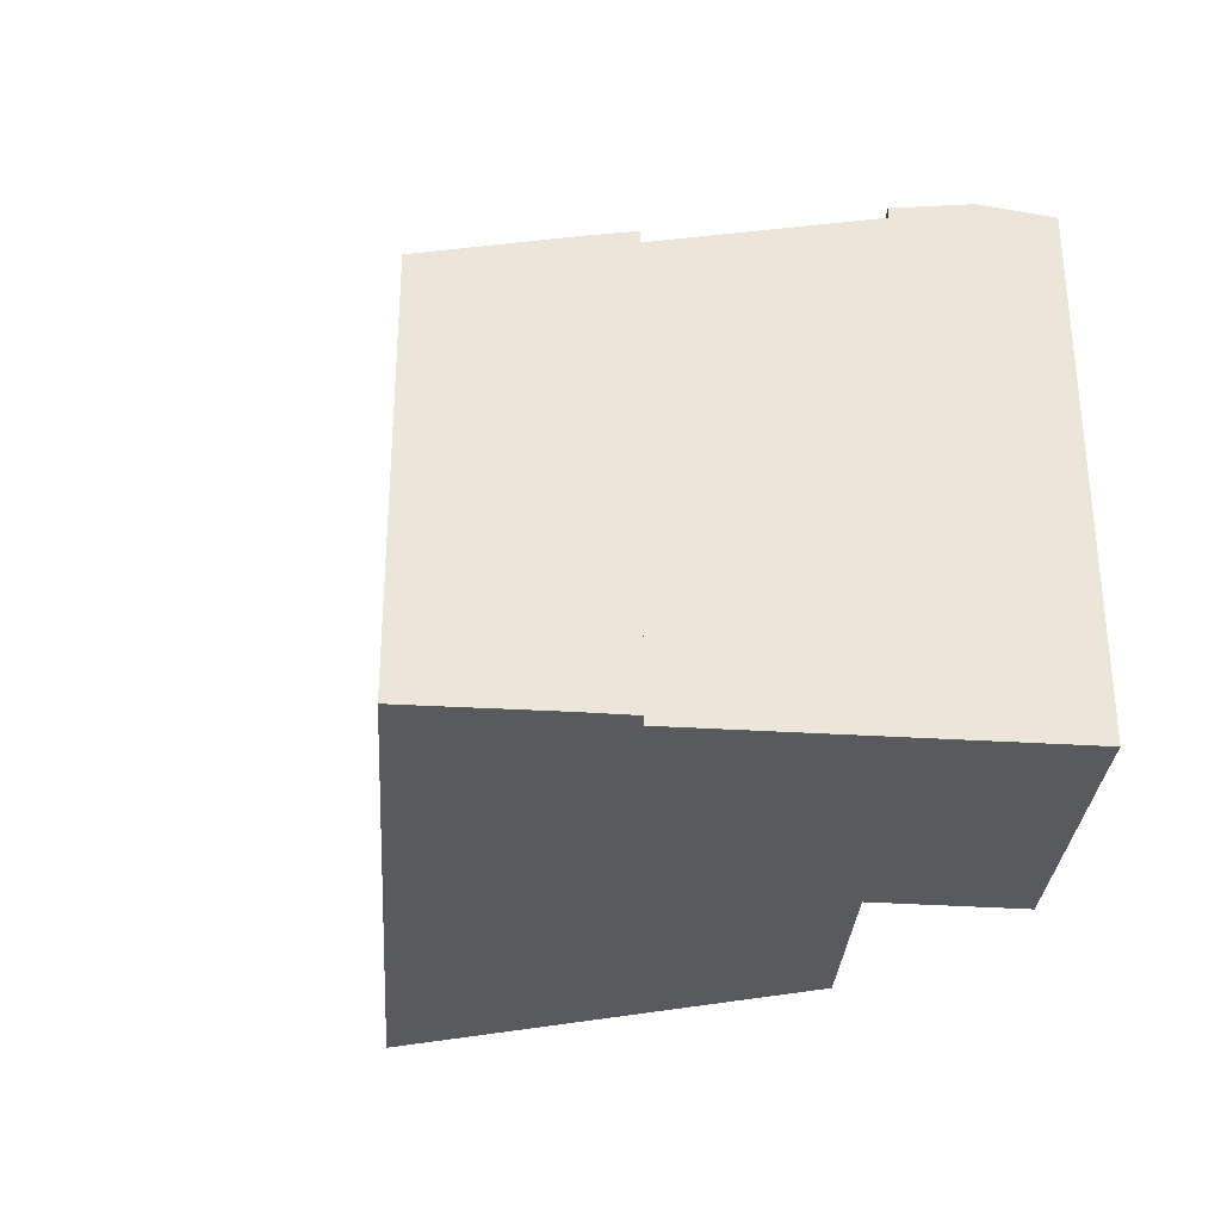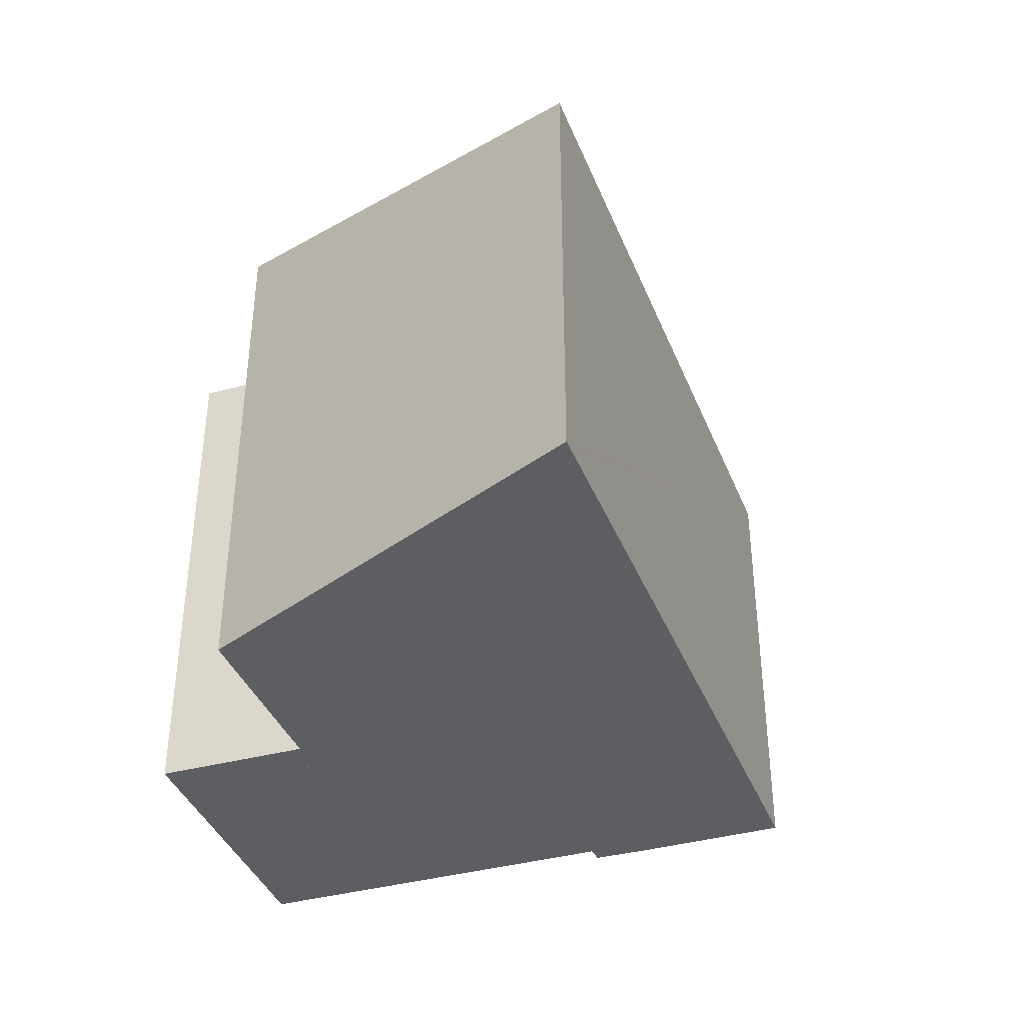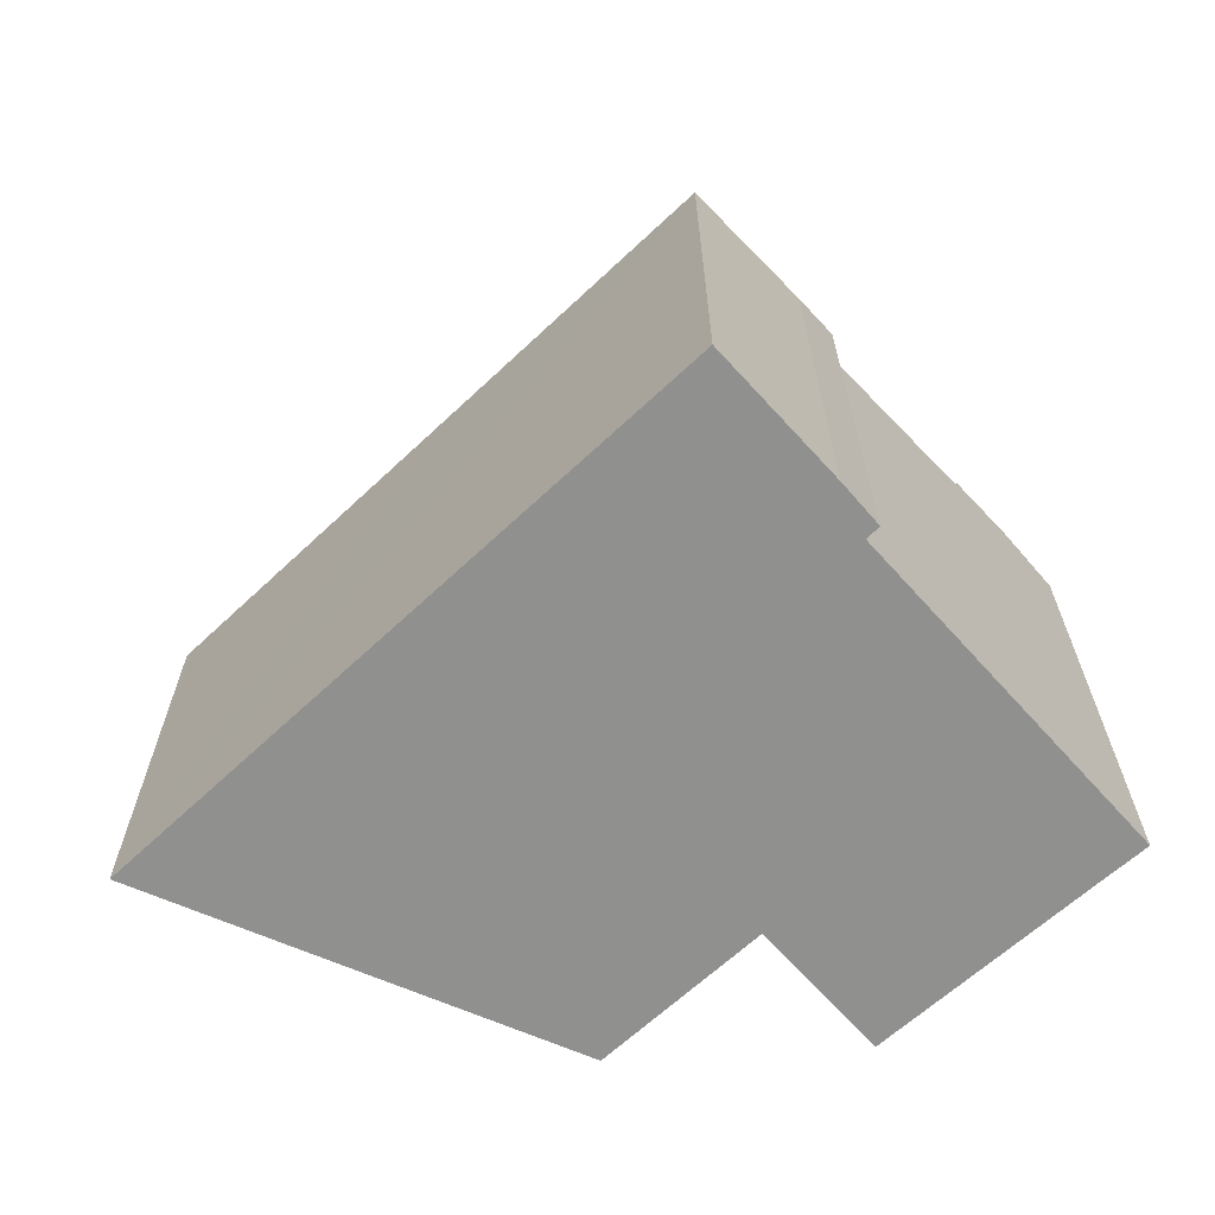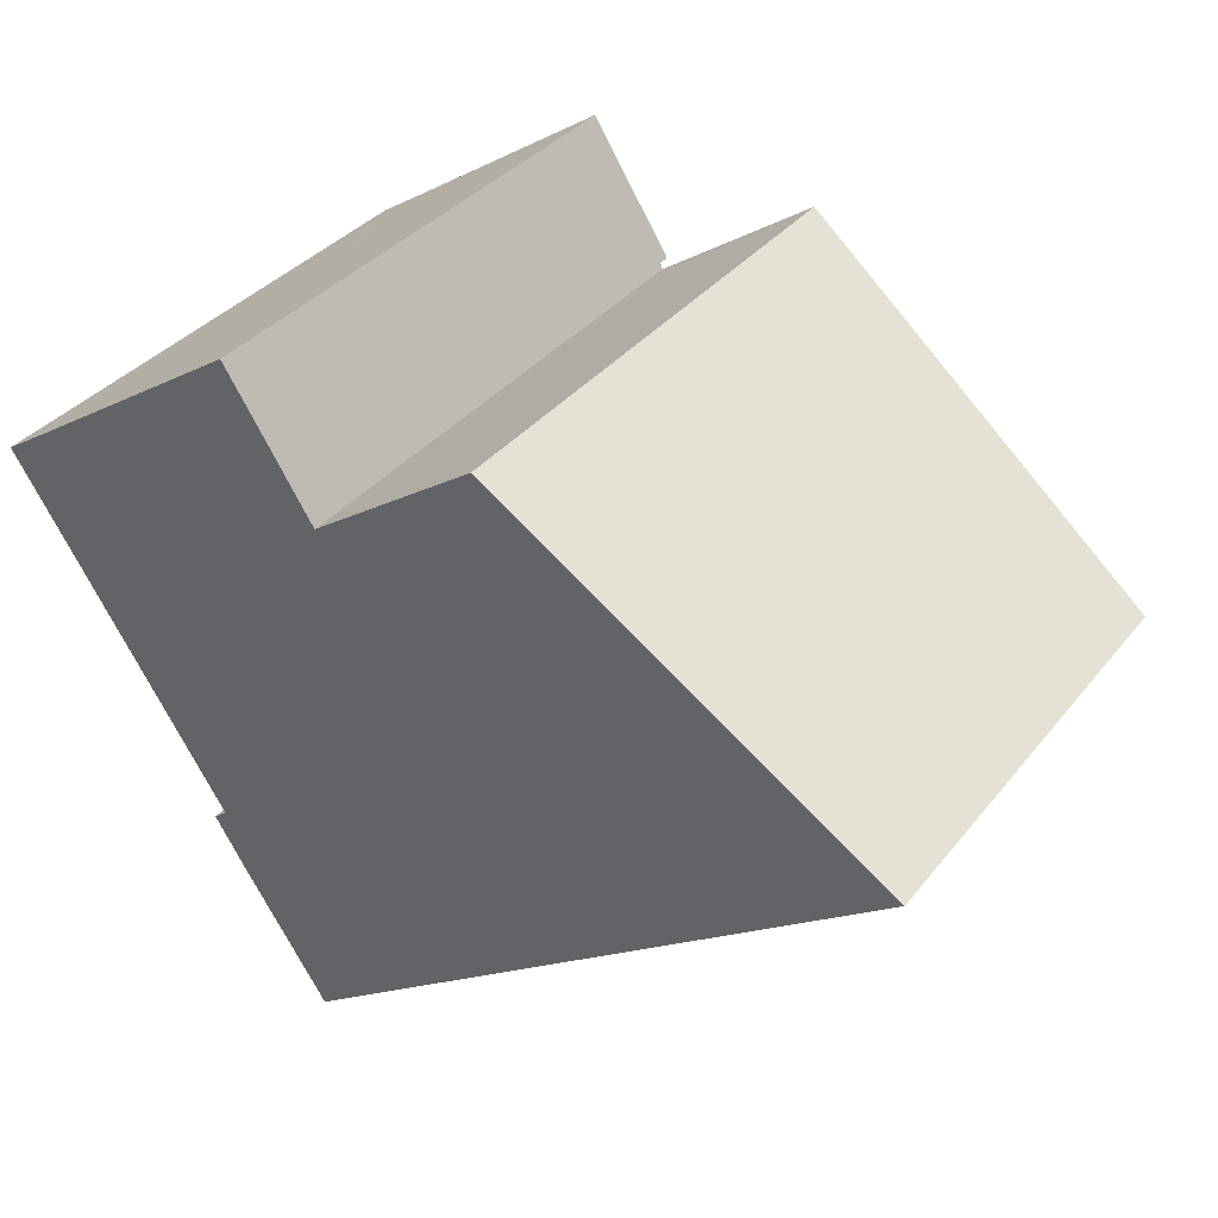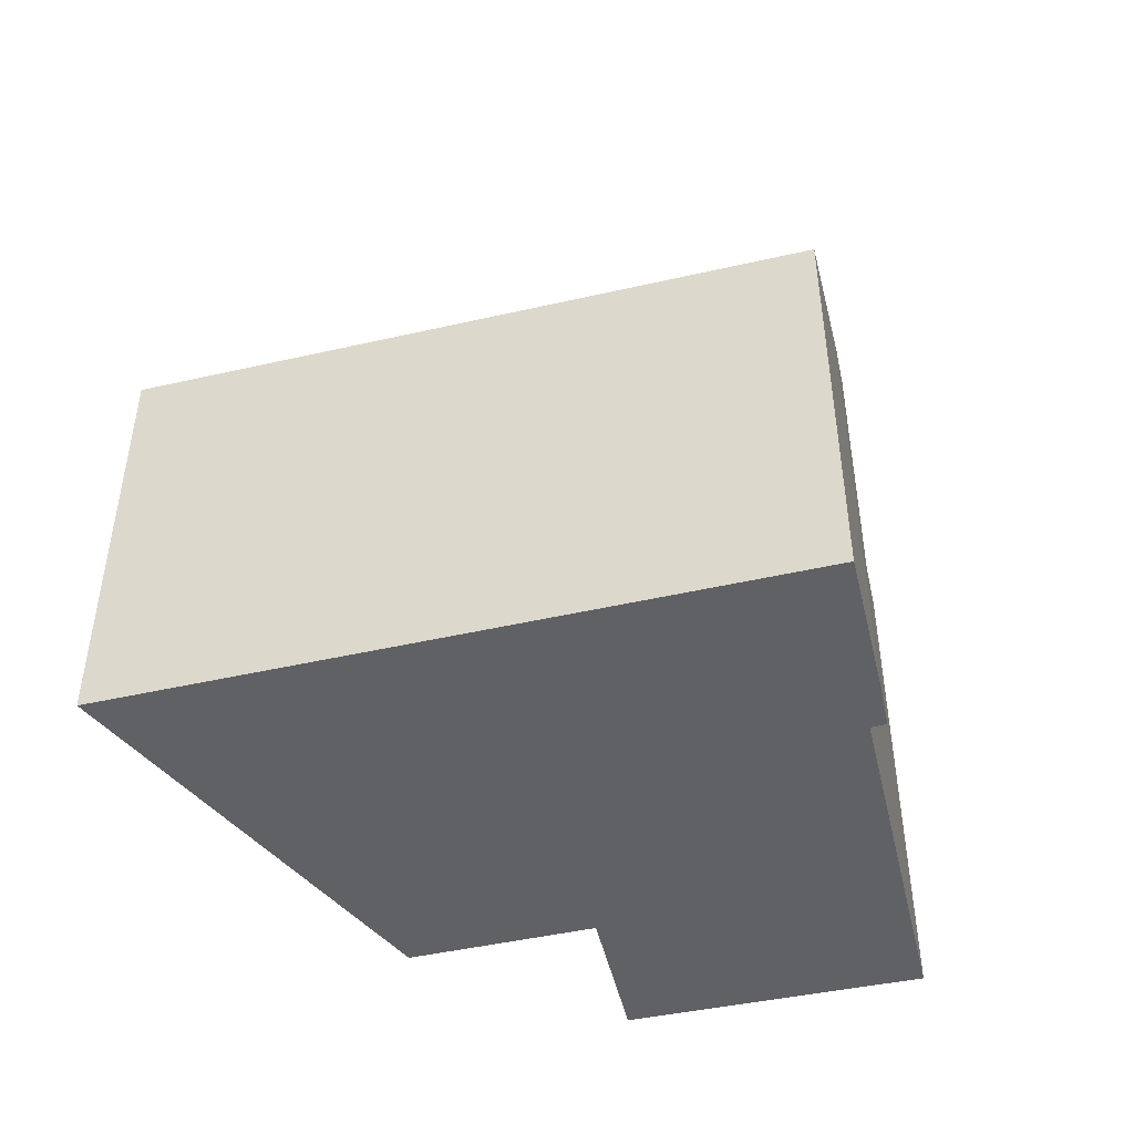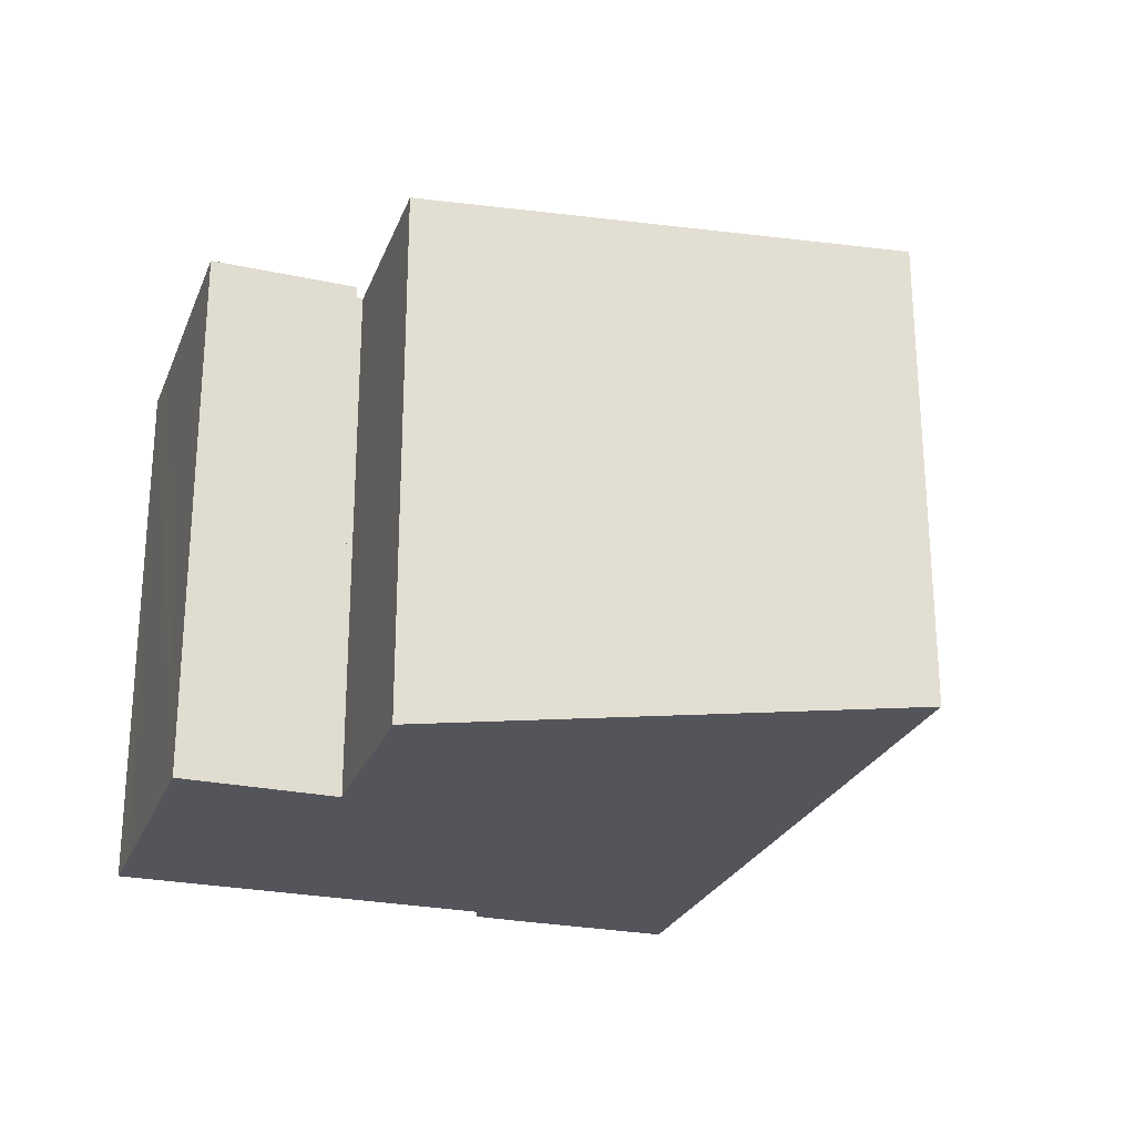
<metadata>
{"format":"obj","ext":"obj","renderer":"f3d","projection":"perspective","resolution":1024,"background":"white","views":[{"elev":-31.6,"azim":-128.2,"up":"+Y"},{"elev":-38.7,"azim":75.9,"up":"+Y"},{"elev":-65.5,"azim":-171.1,"up":"+Y"},{"elev":35.2,"azim":32.9,"up":"+Z"},{"elev":-46.6,"azim":160.1,"up":"+Y"},{"elev":-25.0,"azim":37.9,"up":"+Y"}]}
</metadata>
<code>
v  1.406 8.983 -2.165
v  5.507 8.995 0.735
v  5.543 8.986 0.679
v  3.803 9.164 1.064
v  0.676 9.167 -1.041
v  4.207 8.991 2.771
v  0 8.996 5.508e-16
v  0.753 8.998 0.49
v  4.163 8.999 2.742
v  4.207 -1.697e-16 2.771
v  0.753 -3e-17 0.49
v  0 0 0
v  4.163 -1.679e-16 2.742
v  5.543 -4.158e-17 0.679
v  5.507 -4.501e-17 0.735
v  1.406 1.326e-16 -2.165
v  0.676 6.374e-17 -1.041
v  3.671 7.867 -6.171
v  3.429 8.044 -5.281
v  5.074 7.349 -8.301
v  3.217 8.042 -5.442
v  14.5 7.349 -1.822
v  8.22 8.777 2.386
v  14.63 7.349 -1.736
v  9.486 7.349 -5.268
v  5.597 8.779 0.594
v  5.543 8.799 0.679
v  1.406 8.799 -2.165
v  3.671 3.779e-16 -6.171
v  5.074 5.083e-16 -8.301
v  3.217 3.332e-16 -5.442
v  3.429 3.234e-16 -5.281
v  5.597 -3.637e-17 0.594
v  8.22 -1.461e-16 2.386
v  14.63 1.063e-16 -1.736
v  14.5 1.116e-16 -1.822
v  9.486 3.226e-16 -5.268
g defaultobject
f 1 2 3
f 2 1 4
f 4 1 5
f 4 6 2
f 7 4 5
f 4 7 8
f 4 8 9
f 4 9 6
f 9 10 6
f 10 9 8
f 10 8 7
f 10 7 11
f 11 7 12
f 10 11 13
f 10 2 6
f 2 10 3
f 3 10 14
f 14 10 15
f 14 1 3
f 1 14 16
f 16 5 1
f 5 16 7
f 7 16 12
f 12 16 17
f 13 15 10
f 15 13 11
f 15 11 14
f 14 11 16
f 16 11 12
f 16 12 17
f 18 19 20
f 19 18 21
f 22 23 24
f 23 22 25
f 23 25 26
f 26 25 20
f 26 20 27
f 27 20 19
f 27 19 28
f 20 29 18
f 29 20 30
f 18 31 21
f 31 18 29
f 19 16 28
f 16 19 32
f 21 32 19
f 32 21 31
f 16 27 28
f 27 16 14
f 33 23 26
f 23 33 34
f 14 26 27
f 26 14 33
f 34 24 23
f 24 34 35
f 35 22 24
f 22 35 25
f 25 35 20
f 20 35 36
f 20 36 37
f 20 37 30
f 16 33 14
f 33 16 37
f 37 16 32
f 37 32 30
f 30 32 31
f 30 31 29
f 33 35 34
f 35 33 36
f 36 33 37

</code>
